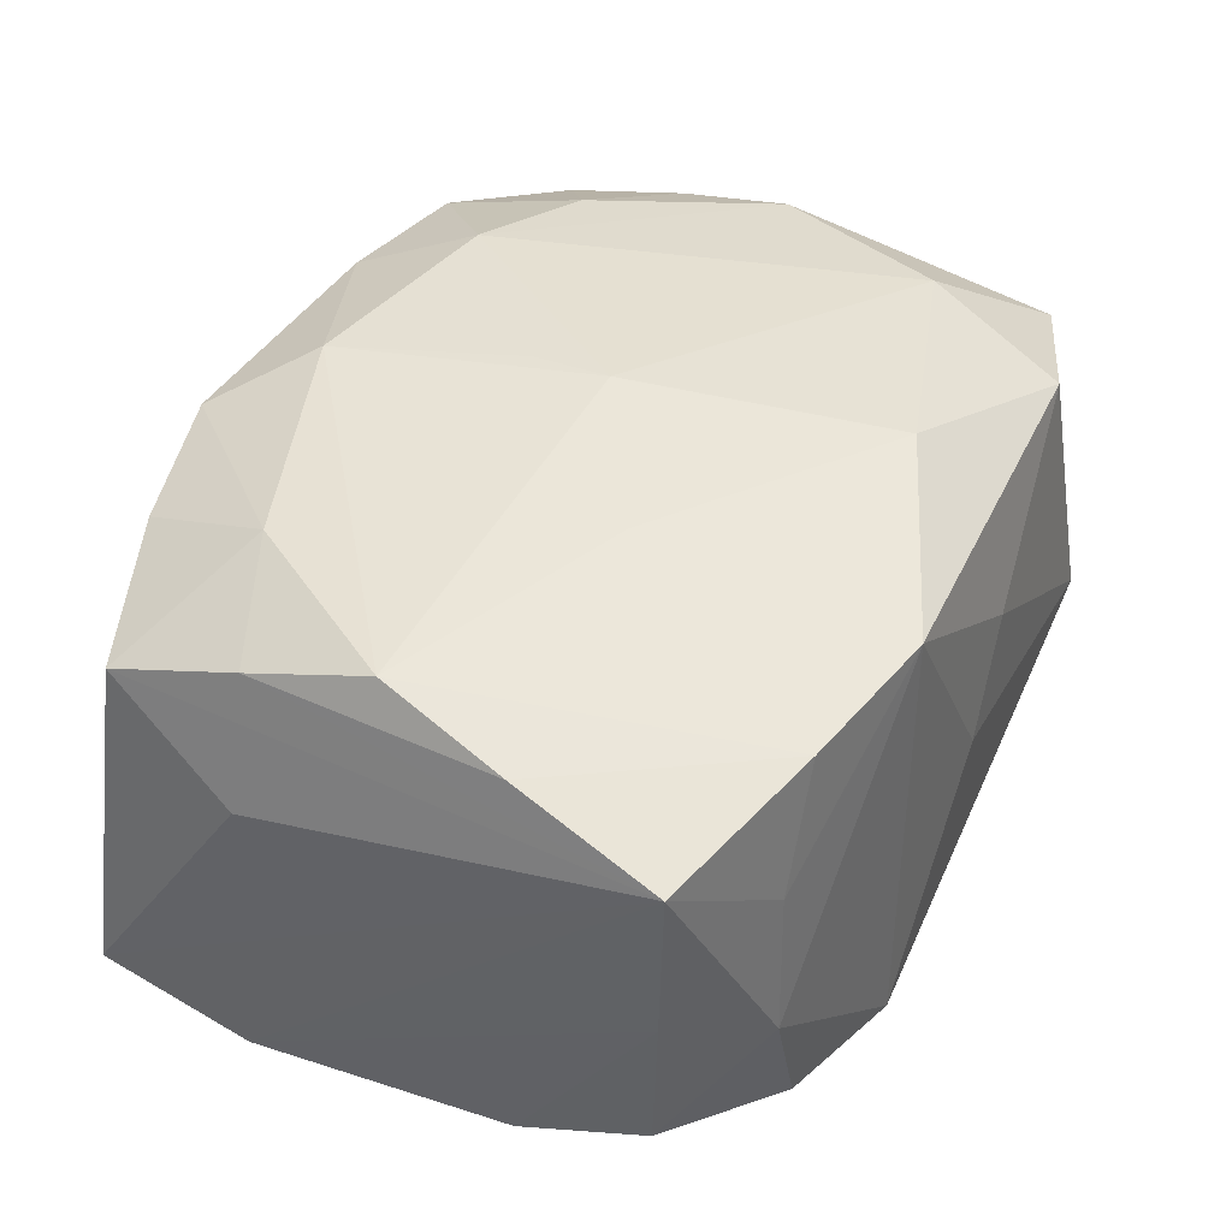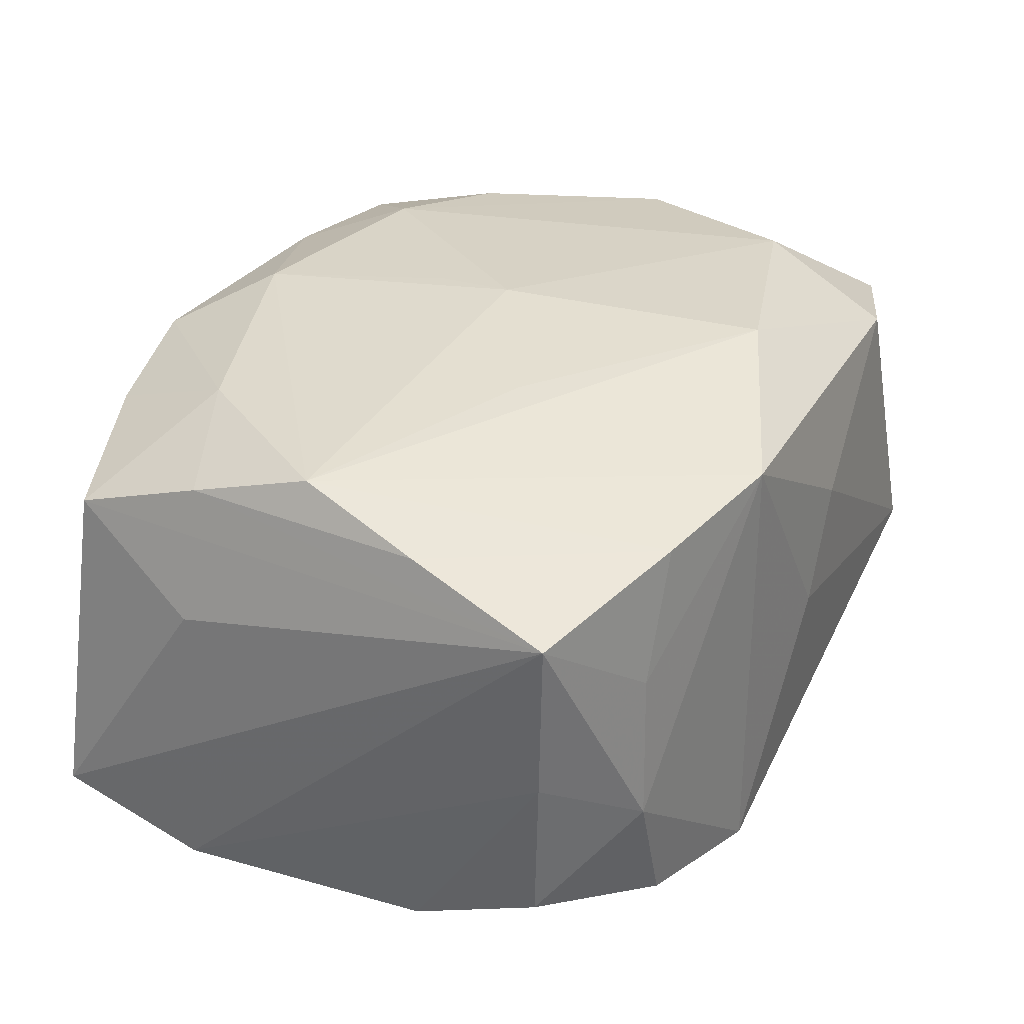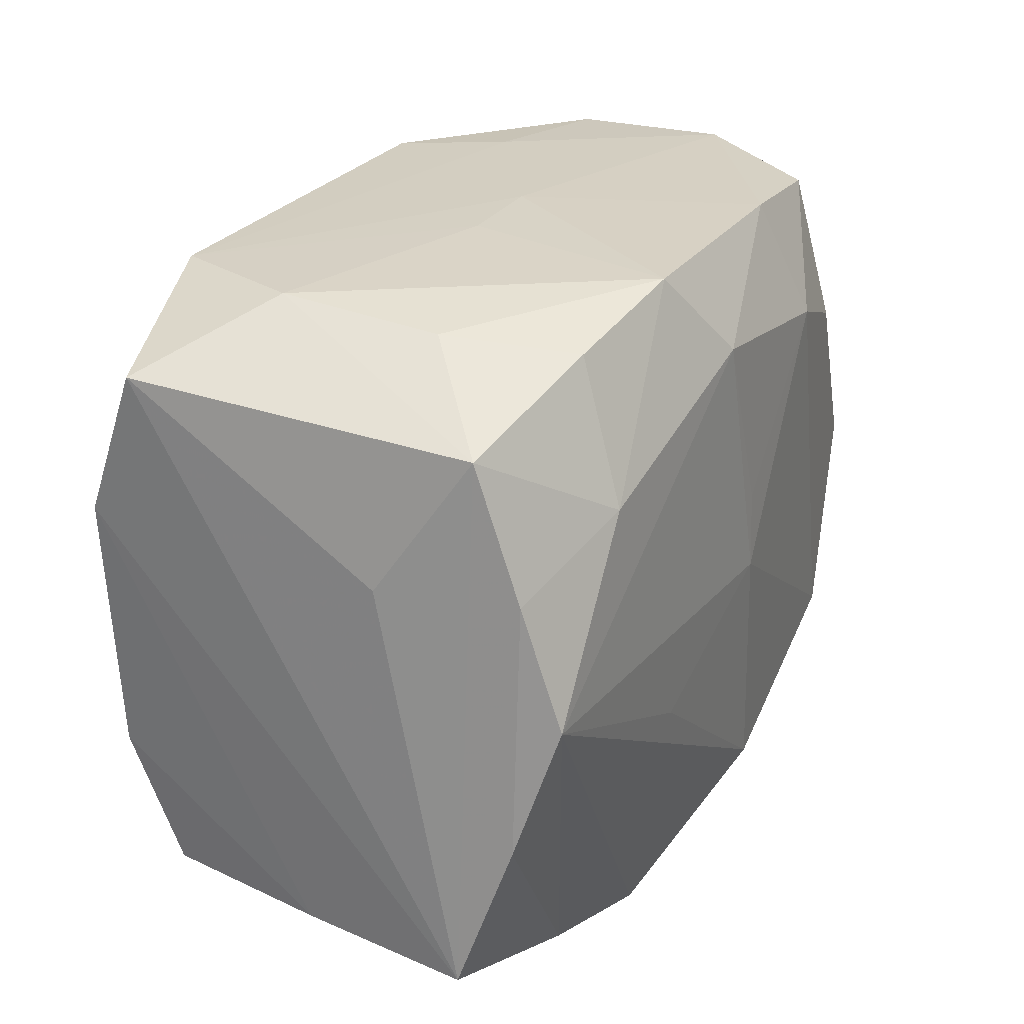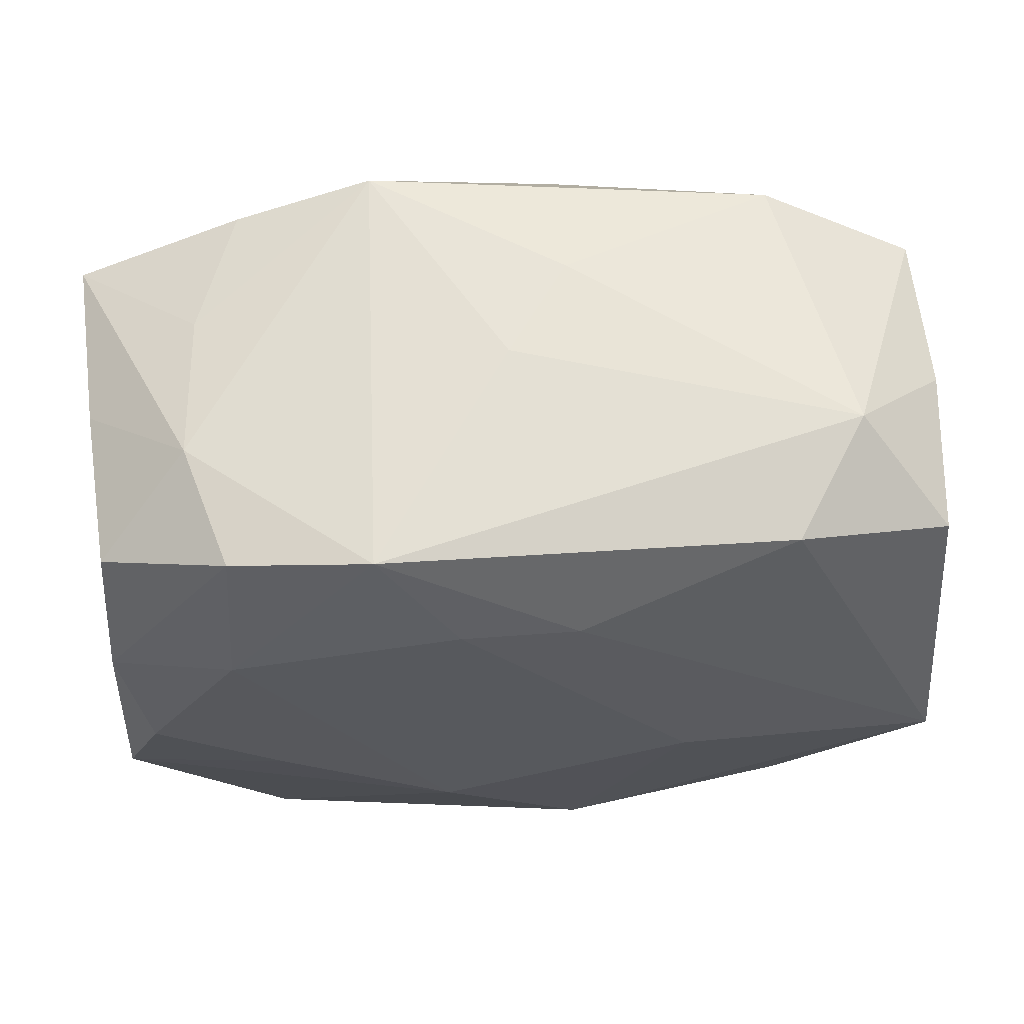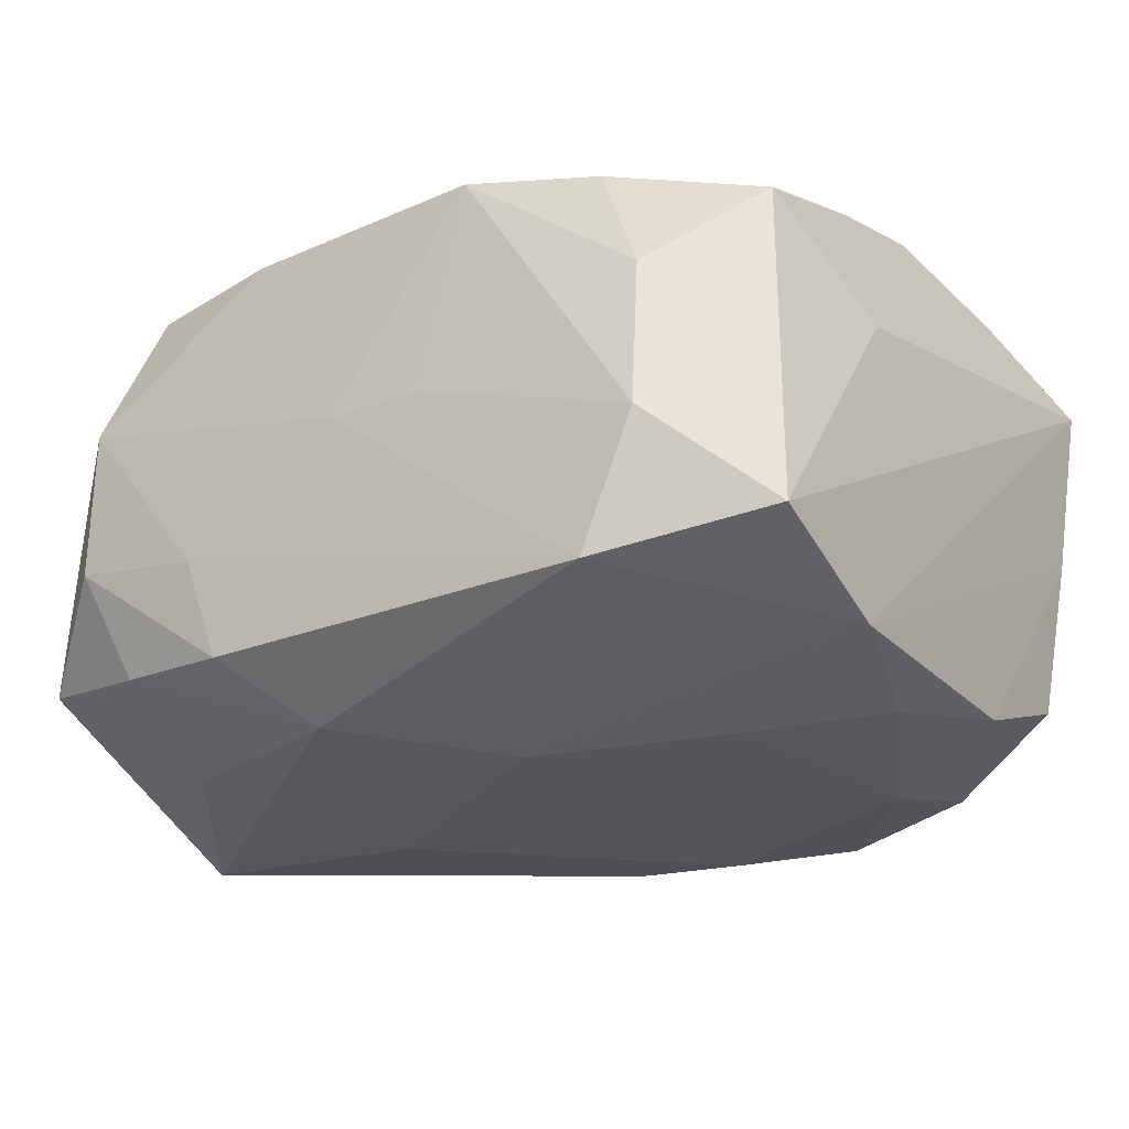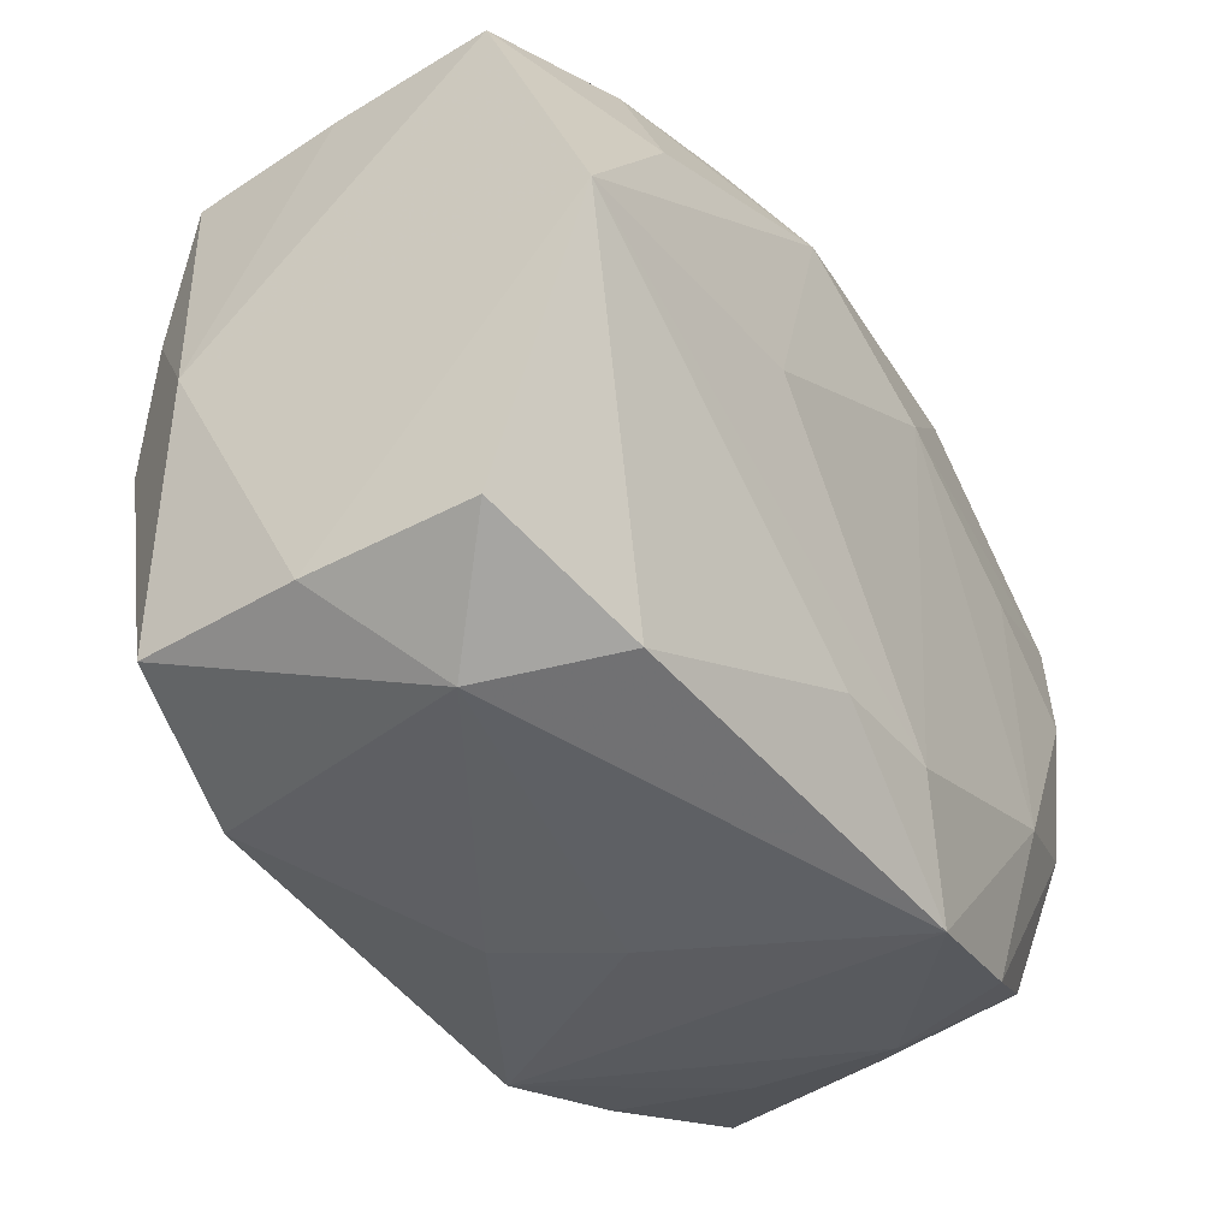
<metadata>
{"format":"obj","ext":"obj","renderer":"f3d","projection":"perspective","resolution":1024,"background":"white","views":[{"elev":38.1,"azim":-62.5,"up":"+Z"},{"elev":28.2,"azim":-61.5,"up":"+Z"},{"elev":24.9,"azim":-66.5,"up":"+Y"},{"elev":-28.4,"azim":0.8,"up":"+Z"},{"elev":-25.5,"azim":-142.6,"up":"+Z"},{"elev":-38.4,"azim":121.2,"up":"+Y"}]}
</metadata>
<code>
v 0.005148 -0.01759 -0.01882
v -0.03031 -0.0007461 0.01705
v 0.003612 -0.01991 0.0194
v -0.02846 0.0005709 -0.01904
v 0.02971 0.01888 0.01408
v -0.009272 -0.02585 -0.01749
v -0.03184 -0.01003 0.01413
v -0.02436 0.02377 0.005555
v -0.02091 0.02539 -0.01513
v 0.0323 -0.01954 0.001076
v -0.0299 -0.0185 -0.01341
v 0.01933 0.02367 0.01686
v 0.03295 0.001134 -0.0181
v 0.0001029 -0.02686 -0.0006718
v -0.001134 0.005102 0.02048
v -0.03107 0.008434 0.01437
v 0.02722 -0.0002579 0.01901
v 0.01973 -0.02404 0.01509
v -0.007695 0.02575 0.000887
v 0.009823 0.02571 -0.01375
v 0.03172 0.02033 -0.009569
v 0.01274 0.02597 -0.005848
v 0.008467 0.02476 0.01714
v 0.03268 7.32e-05 0.01129
v -0.02064 -0.01262 -0.01948
v 0.0122 -0.0148 -0.01811
v 0.01988 0.01264 0.01966
v -0.005482 0.01114 -0.02006
v -0.003455 -0.018 -0.01959
v -0.01874 0.005136 -0.01961
v 0.03101 -0.01953 0.01309
v 0.02206 0.01428 -0.01658
v -0.0249 0.02523 -0.005673
v -0.02057 0.02236 0.01435
v -0.01279 -0.007949 0.0186
v 0.03223 -0.01872 -0.01102
v 0.01066 0.01594 0.02062
v 0.02868 0.008769 0.01688
v 0.02086 -0.02273 -0.01417
v -0.03156 -0.01964 -0.001865
v 0.02114 -0.01398 0.01964
v -0.02347 -0.02393 -0.007175
v 0.02412 0.02523 0.008086
v -0.005607 0.01836 0.01993
v -0.001094 -0.0005908 0.02062
v -0.03135 0.01832 0.0112
v 0.004295 -0.02663 0.006886
v -0.03304 -0.02066 0.01048
v -0.03304 0.02091 -0.01319
v -0.03304 0.008681 0.004672
v -0.01985 -0.02362 -0.01643
v 0.03088 0.01971 0.002441
v 0.02428 0.02527 -0.003329
v 0.02566 -0.02504 -0.005303
v -0.0004101 0.02594 0.001229
v -0.01056 -0.02649 0.01494
v -0.02347 -0.02381 0.003762
v -0.0108 0.02483 0.0164
v 0.01998 0.02391 -0.01221
v -0.02212 0.01231 0.01773
v -0.02077 -0.02417 0.0131
v -0.03207 0.0103 -0.01722
v -0.03041 -0.008892 -0.01709
v 0.005005 0.02015 -0.01826
v 0.01362 0.001009 -0.01985
f 20 9 22
f 44 2 45
f 64 9 20
f 55 22 9
f 43 22 55
f 43 21 53
f 53 22 43
f 20 22 53
f 45 2 35
f 62 48 49
f 40 48 62
f 49 9 62
f 63 25 51
f 51 11 63
f 4 25 63
f 63 62 4
f 63 11 40
f 40 62 63
f 15 44 45
f 60 44 58
f 2 44 60
f 23 12 43
f 43 55 23
f 23 55 58
f 58 44 23
f 27 12 37
f 44 15 37
f 37 23 44
f 12 23 37
f 37 15 45
f 45 41 37
f 43 12 5
f 5 12 27
f 49 48 50
f 65 64 13
f 13 29 65
f 21 24 13
f 24 10 13
f 21 13 32
f 32 13 64
f 28 64 65
f 9 64 28
f 28 62 9
f 65 29 28
f 28 29 25
f 33 8 58
f 33 9 49
f 20 53 59
f 59 53 21
f 21 32 59
f 59 64 20
f 59 32 64
f 51 25 6
f 25 29 6
f 14 56 6
f 51 6 42
f 42 6 56
f 42 48 40
f 42 11 51
f 40 11 42
f 45 35 3
f 3 41 45
f 2 56 3
f 3 35 2
f 2 60 16
f 16 7 2
f 48 7 16
f 52 24 21
f 52 5 24
f 52 21 43
f 43 5 52
f 27 37 17
f 17 37 41
f 14 6 54
f 54 6 39
f 29 13 1
f 39 6 1
f 1 6 29
f 36 13 10
f 10 54 36
f 39 13 36
f 36 54 39
f 4 62 30
f 62 28 30
f 30 25 4
f 30 28 25
f 19 55 9
f 9 33 19
f 58 55 19
f 19 33 58
f 61 7 48
f 61 56 2
f 2 7 61
f 34 60 58
f 58 8 34
f 49 50 46
f 46 50 48
f 48 16 46
f 46 33 49
f 8 33 46
f 46 34 8
f 46 16 60
f 60 34 46
f 24 5 38
f 38 17 24
f 38 5 27
f 27 17 38
f 31 10 24
f 24 17 31
f 31 17 41
f 31 54 10
f 47 56 14
f 14 54 47
f 26 13 39
f 39 1 26
f 26 1 13
f 48 42 57
f 57 61 48
f 57 42 56
f 56 61 57
f 54 31 18
f 18 47 54
f 56 47 18
f 41 3 18
f 18 31 41
f 18 3 56

</code>
